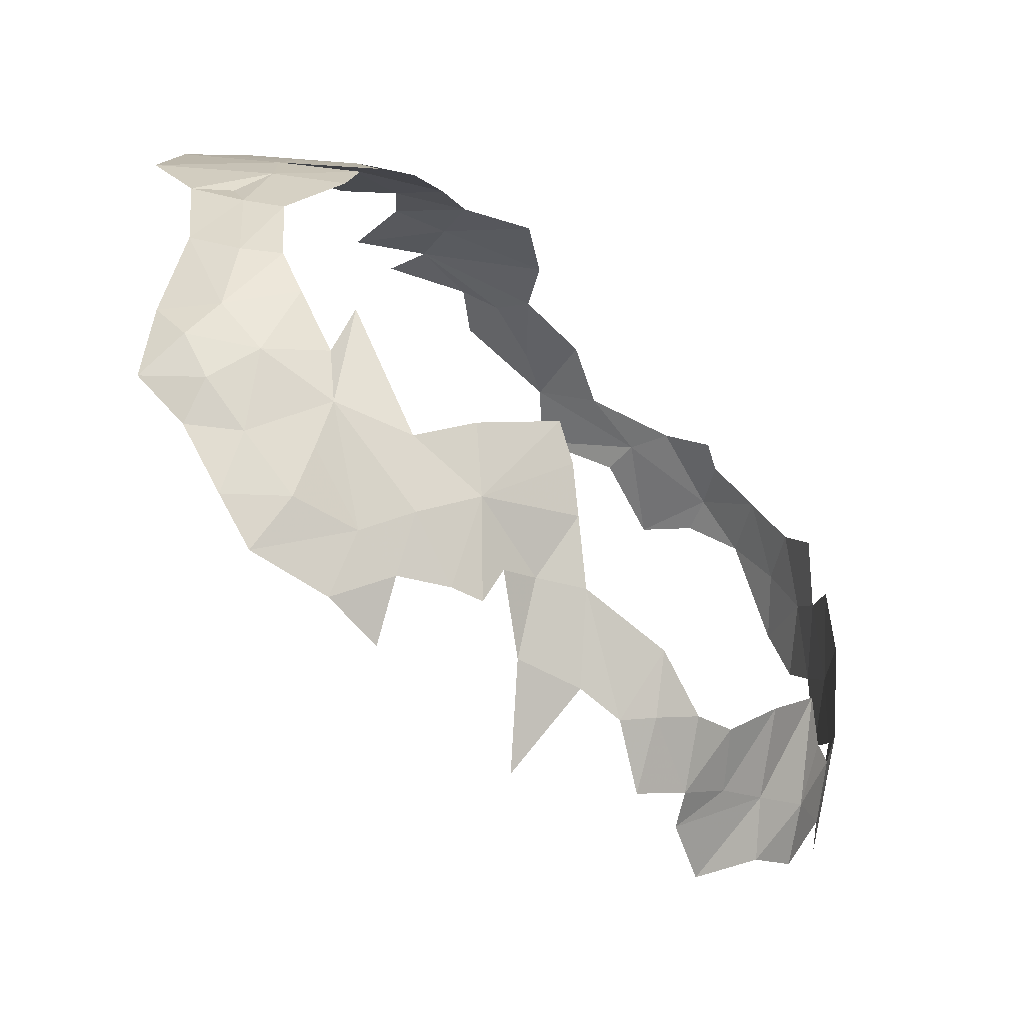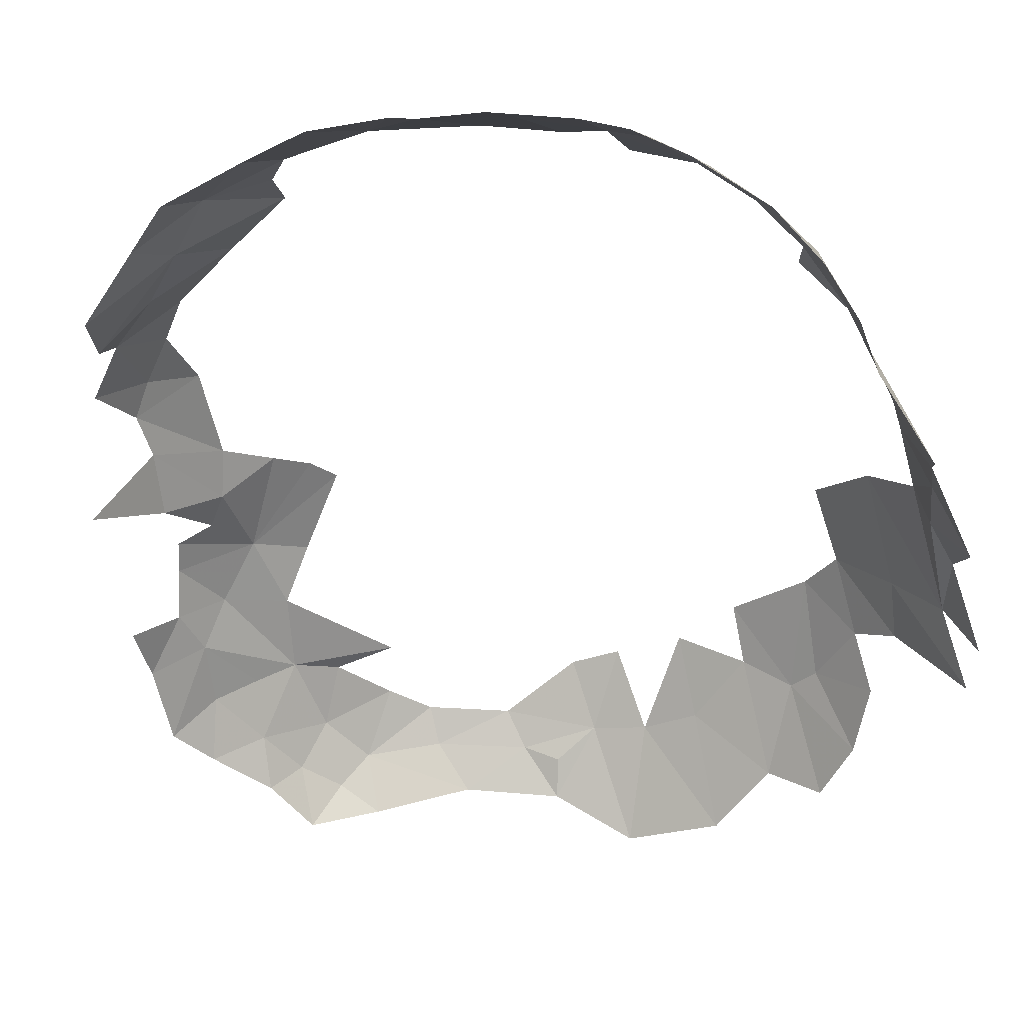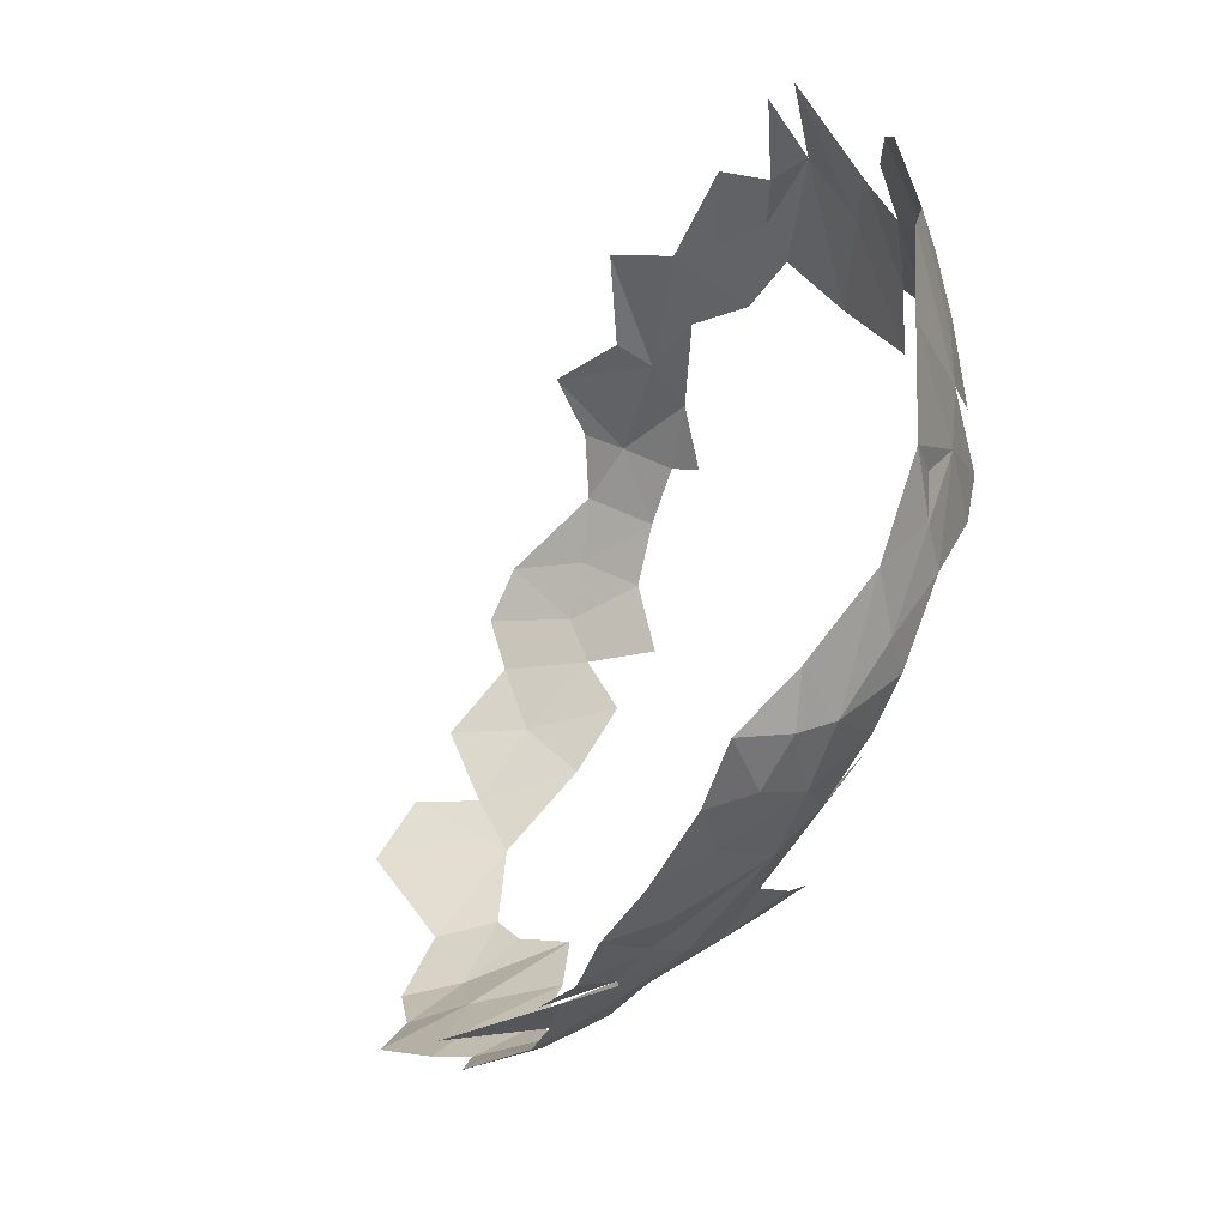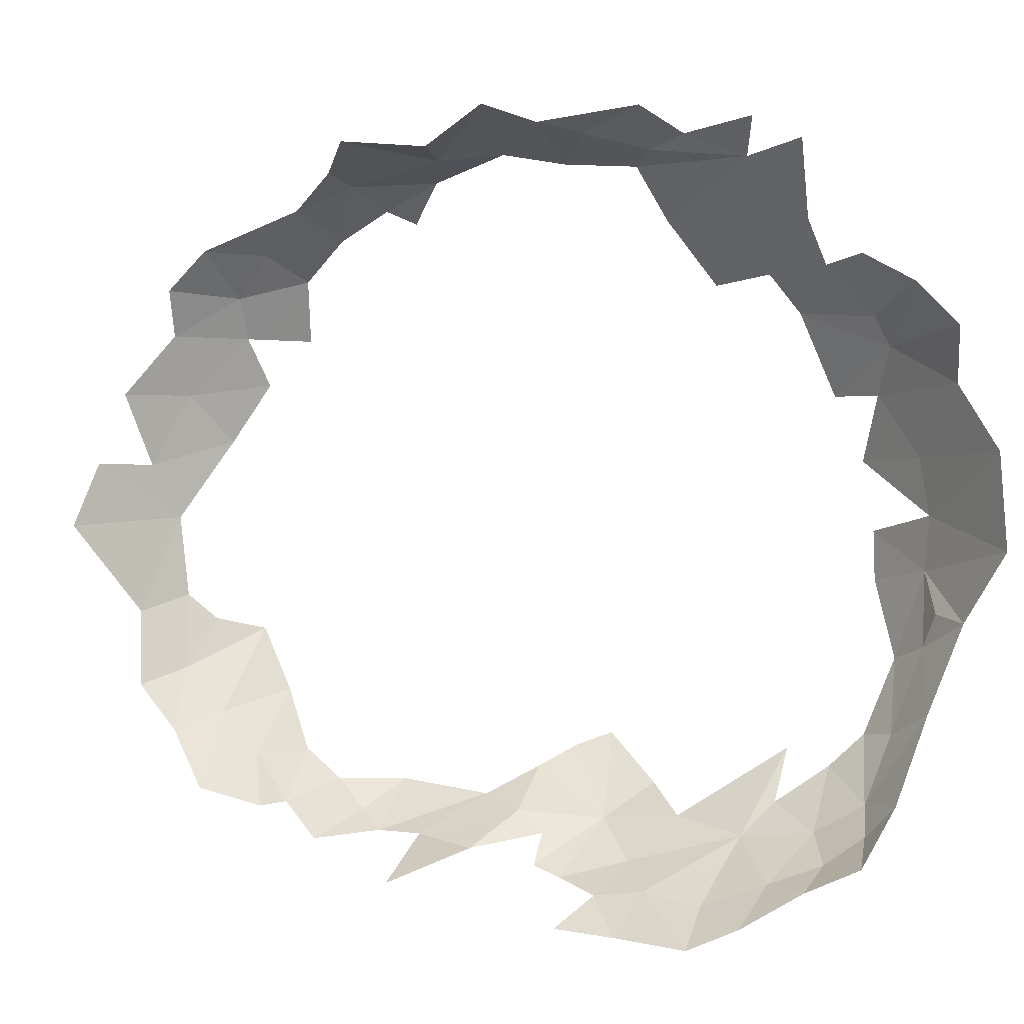
<metadata>
{"format":"obj","ext":"obj","renderer":"f3d","projection":"perspective","resolution":1024,"background":"white","views":[{"elev":-76.1,"azim":92.3,"up":"+Z"},{"elev":-2.6,"azim":-67.0,"up":"+Y"},{"elev":-30.6,"azim":21.9,"up":"+Z"},{"elev":9.3,"azim":-27.5,"up":"+Z"}]}
</metadata>
<code>
v -0.02752 0.7397 0.3797
v -0.02788 0.7226 0.2783
v -0.03218 0.8472 0.2977
v -0.5383 1.23 0.6882
v -0.4568 1.19 0.6829
v -0.429 1.217 0.6665
v -0.3646 1.109 0.7089
v -0.3166 1.094 0.6967
v -0.3048 1.154 0.6626
v -0.259 1.124 0.02645
v -0.2489 1.046 -0.01409
v -0.3115 1.049 -0.04691
v -0.03218 0.8472 0.2977
v -0.03632 0.8615 0.3583
v -0.02752 0.7397 0.3797
v -0.429 1.217 0.6665
v -0.4933 1.301 0.6367
v -0.5383 1.23 0.6882
v -0.5677 1.065 -0.08817
v -0.4959 1.133 -0.06185
v -0.4627 1.076 -0.06756
v -0.03632 0.8615 0.3583
v -0.03704 0.7995 0.4431
v -0.02752 0.7397 0.3797
v -0.4104 1.258 0.6409
v -0.4933 1.301 0.6367
v -0.429 1.217 0.6665
v -0.3789 1.066 -0.06004
v -0.4627 1.076 -0.06756
v -0.3933 1.095 -0.03937
v -0.0527 0.8959 0.474
v -0.07199 0.8281 0.5485
v -0.05112 0.7803 0.5056
v -0.3789 1.066 -0.06004
v -0.3115 1.049 -0.04691
v -0.4001 1.046 -0.08782
v -0.2352 1.021 0.6971
v -0.2537 1.061 0.6794
v -0.2875 1.026 0.7271
v -0.4136 1.305 0.5936
v -0.446 1.314 0.6081
v -0.4104 1.258 0.6409
v -0.3707 1.174 0.6731
v -0.4104 1.258 0.6409
v -0.429 1.217 0.6665
v -0.0527 0.8959 0.474
v -0.09148 1.008 0.5021
v -0.06435 0.9093 0.5055
v -0.446 1.314 0.6081
v -0.4933 1.301 0.6367
v -0.4104 1.258 0.6409
v -0.4084 1.142 -0.03023
v -0.3933 1.095 -0.03937
v -0.4959 1.133 -0.06185
v -0.09148 1.008 0.5021
v -0.1176 1.031 0.5443
v -0.09784 0.952 0.5586
v -0.4933 1.301 0.6367
v -0.5294 1.285 0.6529
v -0.5383 1.23 0.6882
v -0.03744 0.8461 0.2393
v -0.05993 0.8646 0.1431
v -0.04798 0.92 0.2181
v -0.4834 1.354 0.574
v -0.5462 1.336 0.6101
v -0.4933 1.301 0.6367
v -0.5294 1.285 0.6529
v -0.4933 1.301 0.6367
v -0.5462 1.336 0.6101
v -0.4743 1.214 -0.02206
v -0.5321 1.204 -0.04732
v -0.5414 1.245 -0.02073
v -0.446 1.314 0.6081
v -0.4834 1.354 0.574
v -0.4933 1.301 0.6367
v -0.3646 1.109 0.7089
v -0.3707 1.174 0.6731
v -0.429 1.217 0.6665
v -0.04872 0.9214 0.419
v -0.06274 0.9806 0.4123
v -0.0527 0.8959 0.474
v -0.4307 1.108 0.7281
v -0.3646 1.109 0.7089
v -0.429 1.217 0.6665
v -0.04872 0.9214 0.419
v -0.0527 0.8959 0.474
v -0.03704 0.7995 0.4431
v -0.4307 1.108 0.7281
v -0.429 1.217 0.6665
v -0.4568 1.19 0.6829
v -0.3646 1.109 0.7089
v -0.3048 1.154 0.6626
v -0.3707 1.174 0.6731
v -0.1241 0.9492 0.6083
v -0.1176 1.031 0.5443
v -0.1503 1.004 0.6124
v -0.2875 1.026 0.7271
v -0.3166 1.094 0.6967
v -0.3646 1.109 0.7089
v -0.07199 0.8281 0.5485
v -0.06435 0.9093 0.5055
v -0.09475 0.8913 0.5744
v -0.1762 0.9147 -0.01264
v -0.1683 0.8524 -0.03138
v -0.2173 0.9174 -0.04549
v -0.247 1.098 0.6608
v -0.3048 1.154 0.6626
v -0.3166 1.094 0.6967
v -0.06435 0.9093 0.5055
v -0.09784 0.952 0.5586
v -0.09475 0.8913 0.5744
v -0.1842 0.9763 0.6737
v -0.2537 1.061 0.6794
v -0.2352 1.021 0.6971
v -0.1683 0.8524 -0.03138
v -0.1304 0.8151 0.002524
v -0.1533 0.7821 -0.02005
v -0.247 1.098 0.6608
v -0.3166 1.094 0.6967
v -0.2537 1.061 0.6794
v -0.2537 1.061 0.6794
v -0.3166 1.094 0.6967
v -0.2875 1.026 0.7271
v -0.528 1.169 -0.06289
v -0.4084 1.142 -0.03023
v -0.4959 1.133 -0.06185
v -0.1842 0.9763 0.6737
v -0.1981 1.113 0.6006
v -0.247 1.098 0.6608
v -0.1842 0.9763 0.6737
v -0.247 1.098 0.6608
v -0.2537 1.061 0.6794
v -0.3265 0.9369 -0.09714
v -0.3318 0.8416 -0.1321
v -0.3782 0.9095 -0.1317
v -0.03632 0.8615 0.3583
v -0.03218 0.8472 0.2977
v -0.04766 0.9473 0.3442
v -0.03632 0.8615 0.3583
v -0.04766 0.9473 0.3442
v -0.04872 0.9214 0.419
v -0.03632 0.8615 0.3583
v -0.04872 0.9214 0.419
v -0.03704 0.7995 0.4431
v -0.2173 0.9174 -0.04549
v -0.253 0.9003 -0.07341
v -0.3265 0.9369 -0.09714
v -0.03704 0.7995 0.4431
v -0.0527 0.8959 0.474
v -0.05112 0.7803 0.5056
v -0.2063 0.9335 0.7162
v -0.1842 0.9763 0.6737
v -0.2352 1.021 0.6971
v -0.06274 0.9806 0.4123
v -0.09148 1.008 0.5021
v -0.0527 0.8959 0.474
v -0.06435 0.9093 0.5055
v -0.09148 1.008 0.5021
v -0.09784 0.952 0.5586
v -0.0527 0.8959 0.474
v -0.06435 0.9093 0.5055
v -0.07199 0.8281 0.5485
v -0.1842 0.9763 0.6737
v -0.1503 1.004 0.6124
v -0.1981 1.113 0.6006
v -0.1697 0.8962 0.6942
v -0.1503 1.004 0.6124
v -0.1842 0.9763 0.6737
v -0.1697 0.8962 0.6942
v -0.1241 0.9492 0.6083
v -0.1503 1.004 0.6124
v -0.1241 0.9492 0.6083
v -0.09784 0.952 0.5586
v -0.1176 1.031 0.5443
v -0.1503 1.004 0.6124
v -0.14 1.103 0.5282
v -0.1981 1.113 0.6006
v -0.5414 1.245 -0.02073
v -0.5321 1.204 -0.04732
v -0.6131 1.23 -0.03432
v -0.1176 1.031 0.5443
v -0.14 1.103 0.5282
v -0.1503 1.004 0.6124
v -0.04454 0.7686 0.197
v -0.04878 0.8103 0.1998
v -0.03744 0.8461 0.2393
v -0.3115 1.049 -0.04691
v -0.3933 1.095 -0.03937
v -0.3442 1.138 -0.005236
v -0.3115 1.049 -0.04691
v -0.3789 1.066 -0.06004
v -0.3933 1.095 -0.03937
v -0.4084 1.142 -0.03023
v -0.3442 1.138 -0.005236
v -0.3933 1.095 -0.03937
v -0.05993 0.8646 0.1431
v -0.03744 0.8461 0.2393
v -0.05429 0.8236 0.1619
v -0.3933 1.095 -0.03937
v -0.4627 1.076 -0.06756
v -0.4959 1.133 -0.06185
v -0.5321 1.204 -0.04732
v -0.4743 1.214 -0.02206
v -0.528 1.169 -0.06289
v -0.4743 1.214 -0.02206
v -0.4084 1.142 -0.03023
v -0.528 1.169 -0.06289
v -0.528 1.169 -0.06289
v -0.6002 1.182 -0.06599
v -0.5321 1.204 -0.04732
v -0.253 0.9003 -0.07341
v -0.2908 0.8804 -0.1035
v -0.3265 0.9369 -0.09714
v -0.3265 0.9369 -0.09714
v -0.2908 0.8804 -0.1035
v -0.3318 0.8416 -0.1321
v -0.3159 0.9888 -0.07904
v -0.2173 0.9174 -0.04549
v -0.3265 0.9369 -0.09714
v -0.2538 0.9878 -0.03638
v -0.2173 0.9174 -0.04549
v -0.3159 0.9888 -0.07904
v -0.3684 0.9694 -0.1046
v -0.3159 0.9888 -0.07904
v -0.3265 0.9369 -0.09714
v -0.3684 0.9694 -0.1046
v -0.3265 0.9369 -0.09714
v -0.3782 0.9095 -0.1317
v -0.3684 0.9694 -0.1046
v -0.3782 0.9095 -0.1317
v -0.4277 0.9495 -0.1258
v -0.2908 0.8804 -0.1035
v -0.253 0.9003 -0.07341
v -0.2355 0.8375 -0.0739
v -0.2908 0.8804 -0.1035
v -0.2845 0.8153 -0.1093
v -0.3318 0.8416 -0.1321
v -0.2845 0.8153 -0.1093
v -0.2908 0.8804 -0.1035
v -0.2355 0.8375 -0.0739
v -0.228 0.7819 -0.06916
v -0.2355 0.8375 -0.0739
v -0.1891 0.8034 -0.05098
v -0.3115 1.049 -0.04691
v -0.2538 0.9878 -0.03638
v -0.3159 0.9888 -0.07904
v -0.3115 1.049 -0.04691
v -0.3159 0.9888 -0.07904
v -0.3835 1.018 -0.09606
v -0.3835 1.018 -0.09606
v -0.3159 0.9888 -0.07904
v -0.3684 0.9694 -0.1046
v -0.3115 1.049 -0.04691
v -0.2489 1.046 -0.01409
v -0.2538 0.9878 -0.03638
v -0.2977 1.134 0.01411
v -0.259 1.124 0.02645
v -0.3115 1.049 -0.04691
v -0.2977 1.134 0.01411
v -0.3115 1.049 -0.04691
v -0.3442 1.138 -0.005236
v -0.3115 1.049 -0.04691
v -0.3835 1.018 -0.09606
v -0.4001 1.046 -0.08782
v -0.08944 0.8275 0.07111
v -0.1304 0.8151 0.002524
v -0.09465 0.8689 0.06299
v -0.1304 0.8151 0.002524
v -0.08944 0.8275 0.07111
v -0.08132 0.7762 0.1032
v -0.08132 0.7762 0.1032
v -0.08944 0.8275 0.07111
v -0.05429 0.8236 0.1619
v -0.08944 0.8275 0.07111
v -0.05993 0.8646 0.1431
v -0.05429 0.8236 0.1619
v -0.08944 0.8275 0.07111
v -0.09465 0.8689 0.06299
v -0.05993 0.8646 0.1431
v -0.1366 0.7526 0.01785
v -0.1304 0.8151 0.002524
v -0.08132 0.7762 0.1032
v -0.08132 0.7762 0.1032
v -0.05429 0.8236 0.1619
v -0.04454 0.7686 0.197
v -0.05429 0.8236 0.1619
v -0.04878 0.8103 0.1998
v -0.04454 0.7686 0.197
v -0.05429 0.8236 0.1619
v -0.03744 0.8461 0.2393
v -0.04878 0.8103 0.1998
v -0.04454 0.7686 0.197
v -0.03744 0.8461 0.2393
v -0.02788 0.7226 0.2783
v -0.03744 0.8461 0.2393
v -0.03218 0.8472 0.2977
v -0.02788 0.7226 0.2783
v -0.03218 0.8472 0.2977
v -0.03744 0.8461 0.2393
v -0.0423 0.9322 0.2695
v -0.03744 0.8461 0.2393
v -0.04798 0.92 0.2181
v -0.0423 0.9322 0.2695
v -0.1762 0.9147 -0.01264
v -0.1259 0.8873 0.02739
v -0.1683 0.8524 -0.03138
v -0.1683 0.8524 -0.03138
v -0.1259 0.8873 0.02739
v -0.1304 0.8151 0.002524
v -0.1891 0.8034 -0.05098
v -0.2355 0.8375 -0.0739
v -0.1683 0.8524 -0.03138
v -0.1683 0.8524 -0.03138
v -0.2355 0.8375 -0.0739
v -0.2173 0.9174 -0.04549
v -0.1533 0.7821 -0.02005
v -0.1891 0.8034 -0.05098
v -0.1683 0.8524 -0.03138
v -0.1533 0.7821 -0.02005
v -0.1304 0.8151 0.002524
v -0.1366 0.7526 0.01785
v -0.1304 0.8151 0.002524
v -0.1259 0.8873 0.02739
v -0.09465 0.8689 0.06299
v -0.1876 0.7392 -0.03812
v -0.1533 0.7821 -0.02005
v -0.1366 0.7526 0.01785
v -0.1876 0.7392 -0.03812
v -0.1891 0.8034 -0.05098
v -0.1533 0.7821 -0.02005
v -0.228 0.7819 -0.06916
v -0.2845 0.8153 -0.1093
v -0.2355 0.8375 -0.0739
v -0.2355 0.8375 -0.0739
v -0.253 0.9003 -0.07341
v -0.2173 0.9174 -0.04549
v -0.1876 0.7392 -0.03812
v -0.228 0.7819 -0.06916
v -0.1891 0.8034 -0.05098
v -0.2538 0.9878 -0.03638
v -0.1468 0.9363 0.03868
v -0.2173 0.9174 -0.04549
v -0.1468 0.9363 0.03868
v -0.1762 0.9147 -0.01264
v -0.2173 0.9174 -0.04549
v -0.4834 1.354 0.574
v -0.5684 1.373 0.5584
v -0.5462 1.336 0.6101
v -0.5932 1.422 0.3433
v -0.6963 1.411 0.3247
v -0.6473 1.416 0.4001
v -0.5462 1.336 0.6101
v -0.5684 1.373 0.5584
v -0.6441 1.369 0.566
v -0.592 1.399 0.5094
v -0.6441 1.369 0.566
v -0.5684 1.373 0.5584
v -0.5122 1.387 0.5263
v -0.592 1.399 0.5094
v -0.5684 1.373 0.5584
v -0.5122 1.387 0.5263
v -0.5684 1.373 0.5584
v -0.4834 1.354 0.574
v -0.5774 1.411 0.462
v -0.668 1.405 0.4696
v -0.592 1.399 0.5094
v -0.668 1.405 0.4696
v -0.6788 1.39 0.5221
v -0.592 1.399 0.5094
v -0.5774 1.411 0.462
v -0.592 1.399 0.5094
v -0.5122 1.387 0.5263
v -0.6473 1.416 0.4001
v -0.668 1.405 0.4696
v -0.5774 1.411 0.462
v -0.592 1.399 0.5094
v -0.6788 1.39 0.5221
v -0.6441 1.369 0.566
v -0.5015 1.406 0.4562
v -0.5774 1.411 0.462
v -0.5122 1.387 0.5263
v -0.7248 1.378 0.1641
v -0.798 1.386 0.2661
v -0.6641 1.41 0.2619
v -0.7248 1.378 0.1641
v -0.6641 1.41 0.2619
v -0.6634 1.391 0.1754
v -0.798 1.386 0.2661
v -0.7625 1.4 0.3309
v -0.6641 1.41 0.2619
v -0.7625 1.4 0.3309
v -0.6963 1.411 0.3247
v -0.6641 1.41 0.2619
v -0.6963 1.411 0.3247
v -0.5932 1.422 0.3433
v -0.6641 1.41 0.2619
v -0.6473 1.416 0.4001
v -0.7283 1.405 0.4066
v -0.668 1.405 0.4696
v -0.5932 1.422 0.3433
v -0.6473 1.416 0.4001
v -0.5479 1.419 0.406
v -0.5479 1.419 0.406
v -0.6473 1.416 0.4001
v -0.5774 1.411 0.462
v -0.6963 1.411 0.3247
v -0.7283 1.405 0.4066
v -0.6473 1.416 0.4001
v -0.5665 1.278 0.009588
v -0.5414 1.245 -0.02073
v -0.6131 1.23 -0.03432
v -0.5321 1.204 -0.04732
v -0.6002 1.182 -0.06599
v -0.6131 1.23 -0.03432
v -0.5665 1.327 0.06762
v -0.5665 1.278 0.009588
v -0.6301 1.27 0.01371
v -0.6301 1.27 0.01371
v -0.5665 1.278 0.009588
v -0.6131 1.23 -0.03432
v -0.7403 1.34 0.08873
v -0.6806 1.355 0.09957
v -0.7153 1.303 0.04268
v -0.6634 1.391 0.1754
v -0.6806 1.355 0.09957
v -0.7248 1.378 0.1641
v -0.7248 1.378 0.1641
v -0.6806 1.355 0.09957
v -0.7403 1.34 0.08873
v -0.6806 1.355 0.09957
v -0.6548 1.31 0.05533
v -0.7153 1.303 0.04268
v -0.6806 1.355 0.09957
v -0.5781 1.371 0.1316
v -0.6548 1.31 0.05533
v -0.6634 1.391 0.1754
v -0.6342 1.378 0.1473
v -0.6806 1.355 0.09957
v -0.6342 1.378 0.1473
v -0.5781 1.371 0.1316
v -0.6806 1.355 0.09957
v -0.5781 1.371 0.1316
v -0.5665 1.327 0.06762
v -0.6548 1.31 0.05533
v -0.5665 1.327 0.06762
v -0.6301 1.27 0.01371
v -0.6548 1.31 0.05533
v -0.6548 1.31 0.05533
v -0.7103 1.239 -0.008819
v -0.7153 1.303 0.04268
v -0.6548 1.31 0.05533
v -0.6301 1.27 0.01371
v -0.6482 1.22 -0.03215
v -0.6548 1.31 0.05533
v -0.6482 1.22 -0.03215
v -0.7103 1.239 -0.008819
v -0.6301 1.27 0.01371
v -0.6131 1.23 -0.03432
v -0.6482 1.22 -0.03215
f 1 2 3
f 4 5 6
f 7 8 9
f 10 11 12
f 13 14 15
f 16 17 18
f 19 20 21
f 22 23 24
f 25 26 27
f 28 29 30
f 31 32 33
f 34 35 36
f 37 38 39
f 40 41 42
f 43 44 45
f 46 47 48
f 49 50 51
f 52 53 54
f 55 56 57
f 58 59 60
f 61 62 63
f 64 65 66
f 67 68 69
f 70 71 72
f 73 74 75
f 76 77 78
f 79 80 81
f 82 83 84
f 85 86 87
f 88 89 90
f 91 92 93
f 94 95 96
f 97 98 99
f 100 101 102
f 103 104 105
f 106 107 108
f 109 110 111
f 112 113 114
f 115 116 117
f 118 119 120
f 121 122 123
f 124 125 126
f 127 128 129
f 130 131 132
f 133 134 135
f 136 137 138
f 139 140 141
f 142 143 144
f 145 146 147
f 148 149 150
f 151 152 153
f 154 155 156
f 157 158 159
f 160 161 162
f 163 164 165
f 166 167 168
f 169 170 171
f 172 173 174
f 175 176 177
f 178 179 180
f 181 182 183
f 184 185 186
f 187 188 189
f 190 191 192
f 193 194 195
f 196 197 198
f 199 200 201
f 202 203 204
f 205 206 207
f 208 209 210
f 211 212 213
f 214 215 216
f 217 218 219
f 220 221 222
f 223 224 225
f 226 227 228
f 229 230 231
f 232 233 234
f 235 236 237
f 238 239 240
f 241 242 243
f 244 245 246
f 247 248 249
f 250 251 252
f 253 254 255
f 256 257 258
f 259 260 261
f 262 263 264
f 265 266 267
f 268 269 270
f 271 272 273
f 274 275 276
f 277 278 279
f 280 281 282
f 283 284 285
f 286 287 288
f 289 290 291
f 292 293 294
f 295 296 297
f 298 299 300
f 301 302 303
f 304 305 306
f 307 308 309
f 310 311 312
f 313 314 315
f 316 317 318
f 319 320 321
f 322 323 324
f 325 326 327
f 328 329 330
f 331 332 333
f 334 335 336
f 337 338 339
f 340 341 342
f 343 344 345
f 346 347 348
f 349 350 351
f 352 353 354
f 355 356 357
f 358 359 360
f 361 362 363
f 364 365 366
f 367 368 369
f 370 371 372
f 373 374 375
f 376 377 378
f 379 380 381
f 382 383 384
f 385 386 387
f 388 389 390
f 391 392 393
f 394 395 396
f 397 398 399
f 400 401 402
f 403 404 405
f 406 407 408
f 409 410 411
f 412 413 414
f 415 416 417
f 418 419 420
f 421 422 423
f 424 425 426
f 427 428 429
f 430 431 432
f 433 434 435
f 436 437 438
f 439 440 441
f 442 443 444
f 445 446 447
f 448 449 450
f 451 452 453
f 454 455 456
f 457 458 459

</code>
